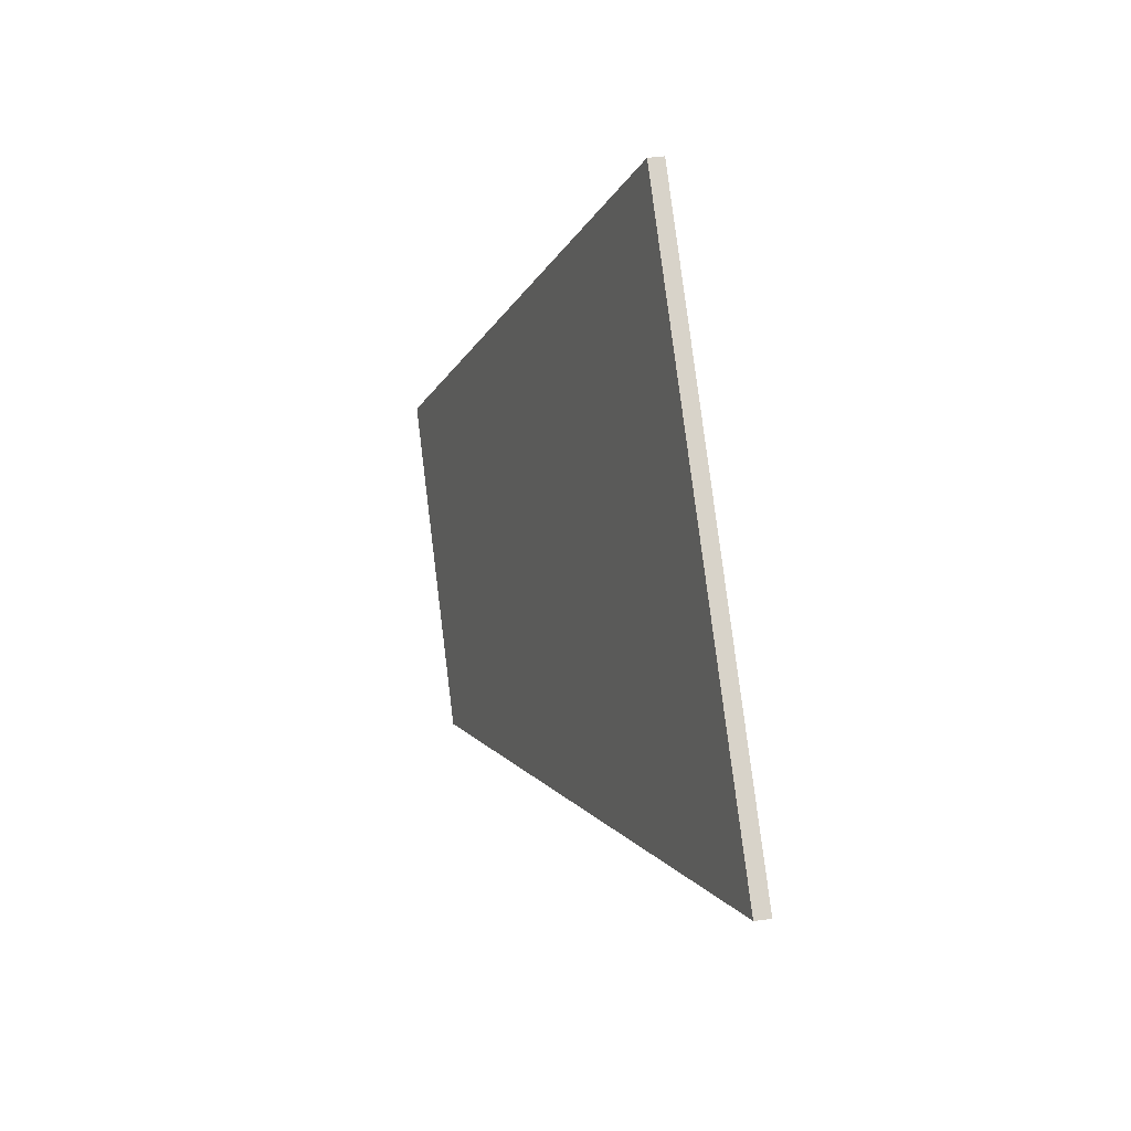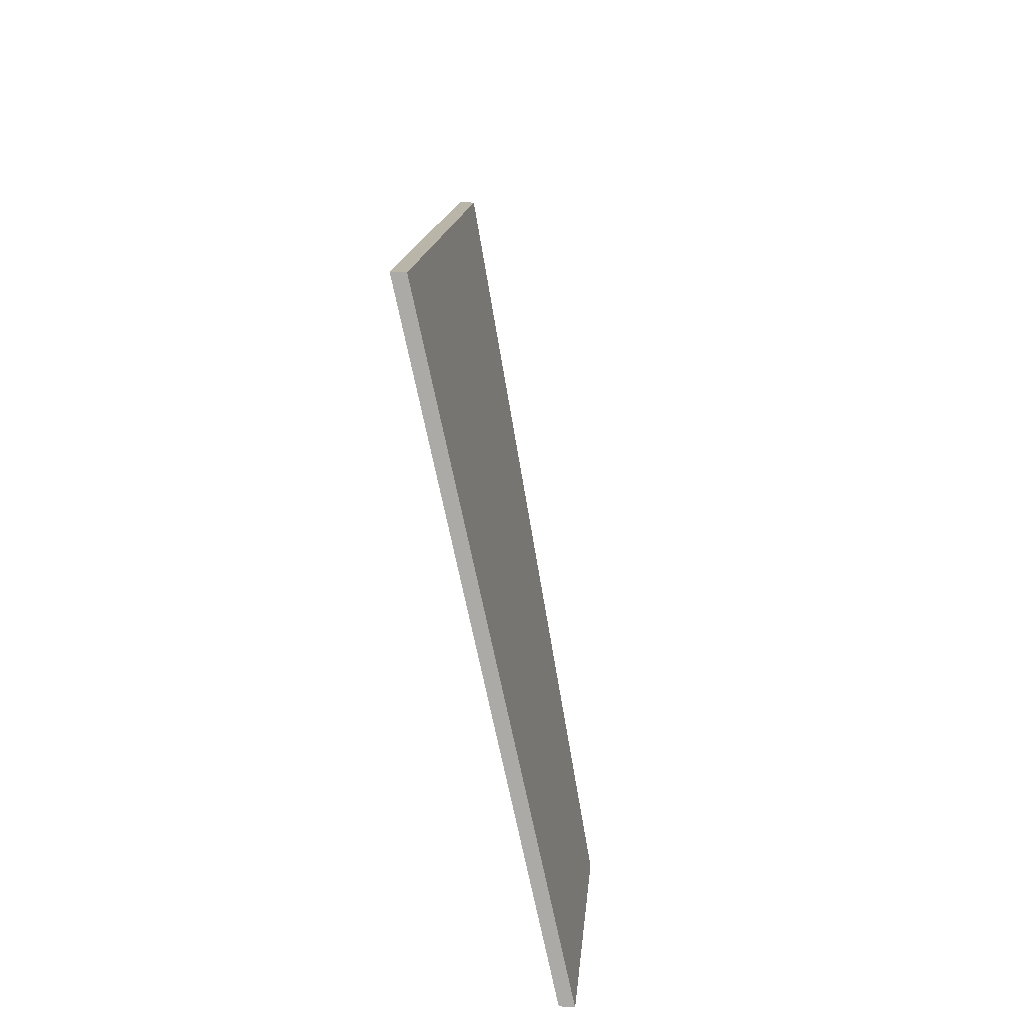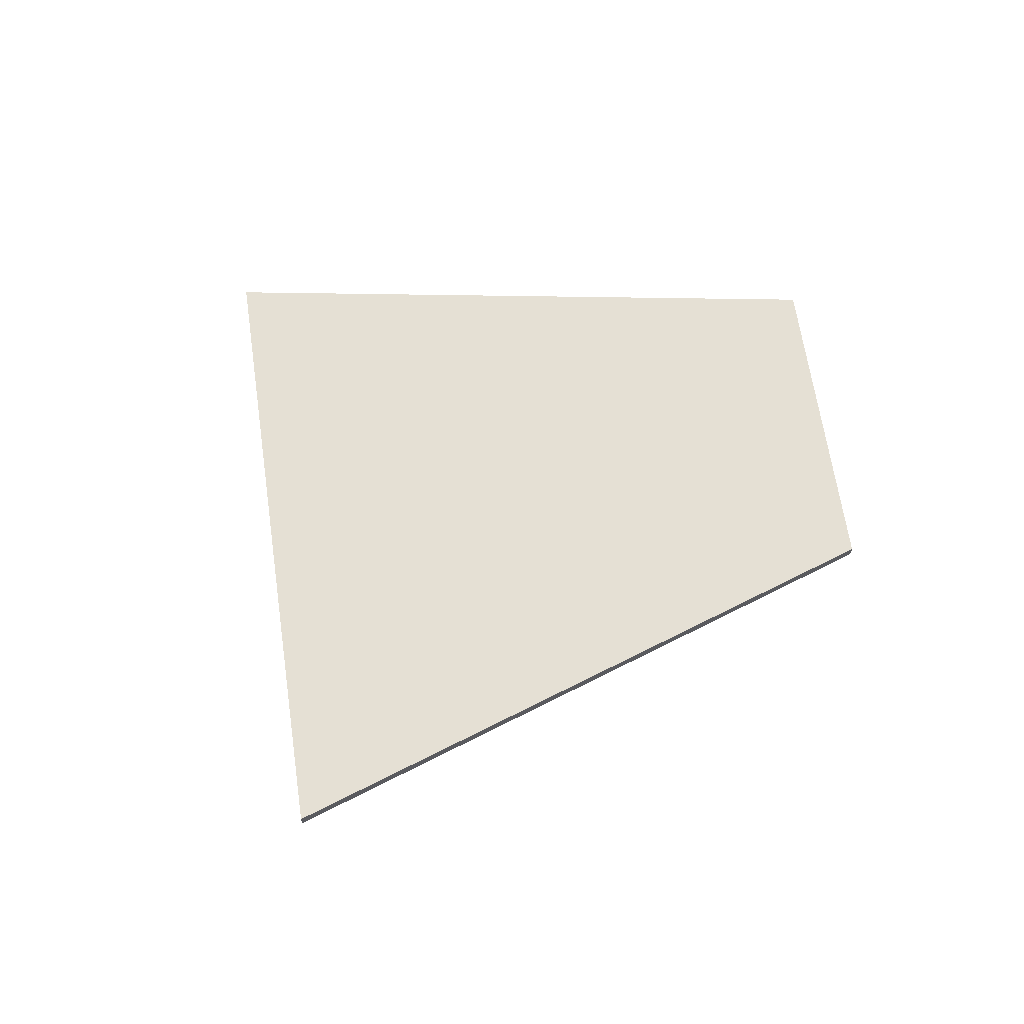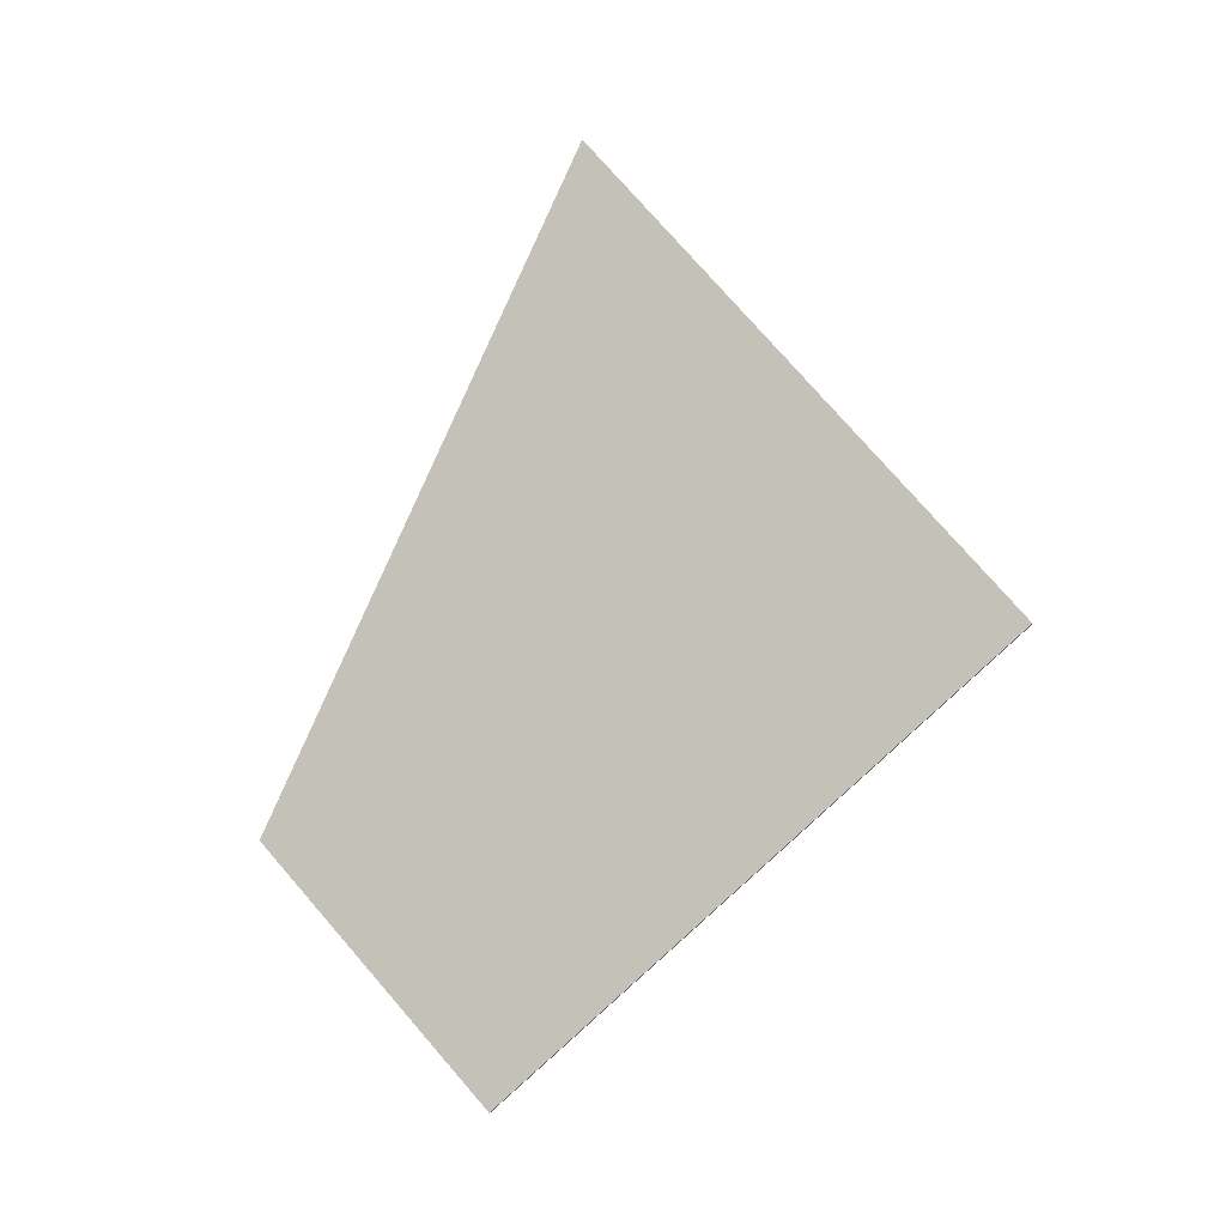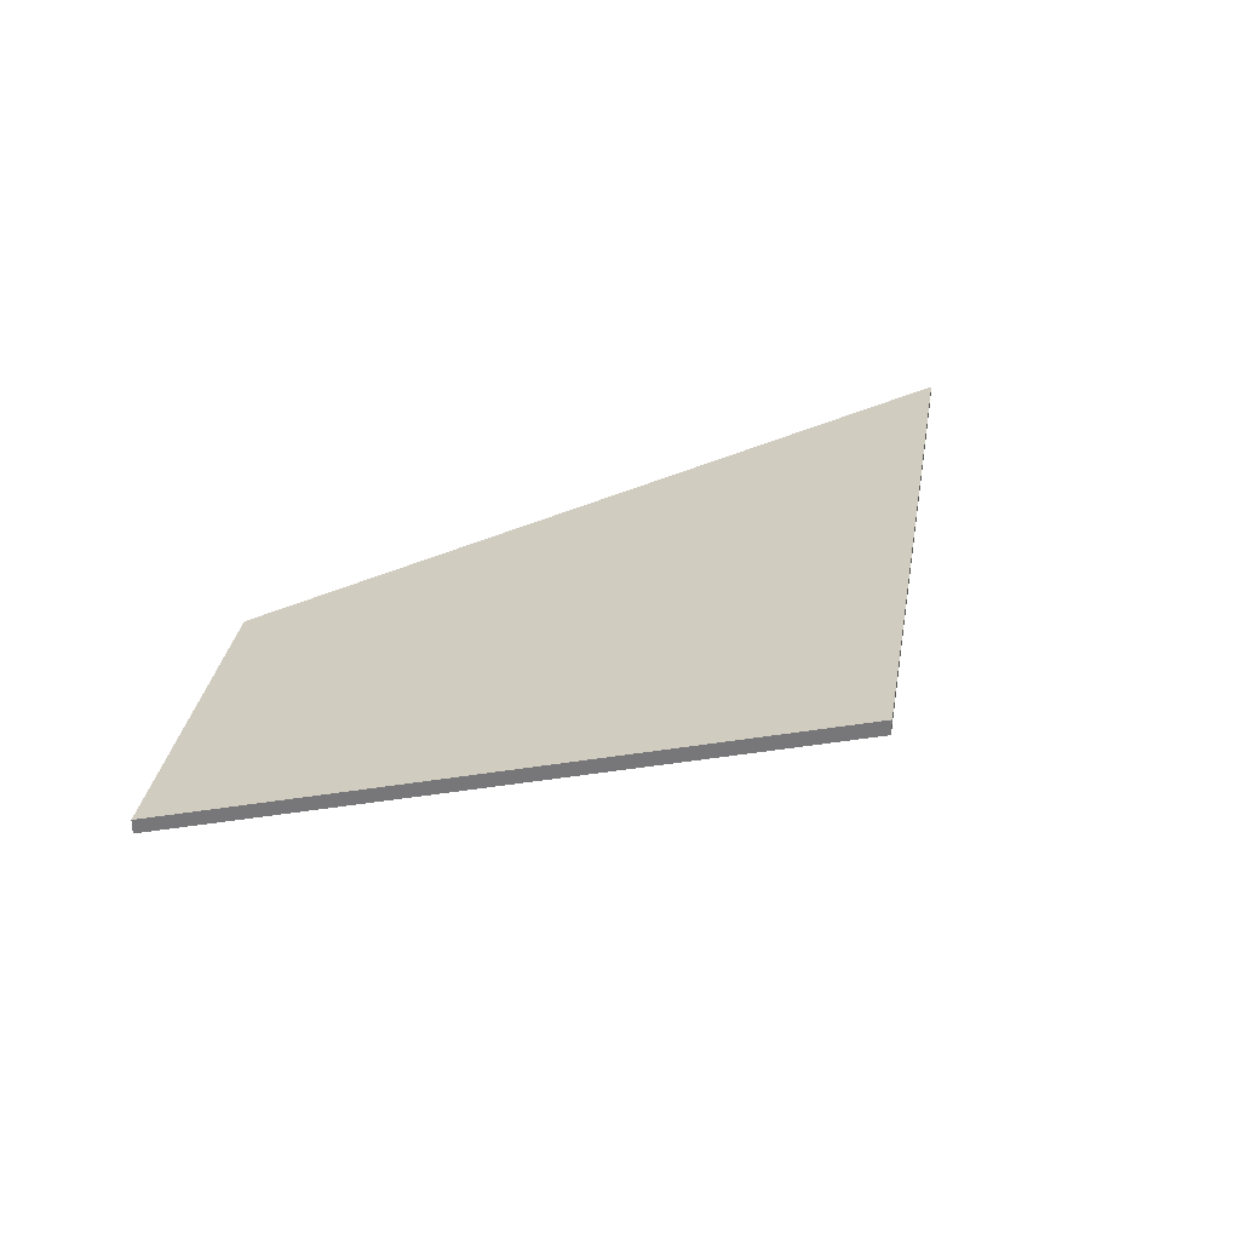
<metadata>
{"format":"obj","ext":"obj","renderer":"f3d","projection":"perspective","resolution":1024,"background":"white","views":[{"elev":45.7,"azim":81.7,"up":"+Z"},{"elev":44.8,"azim":-85.0,"up":"+Z"},{"elev":65.5,"azim":113.3,"up":"+Y"},{"elev":77.6,"azim":-99.5,"up":"+Y"},{"elev":31.3,"azim":-49.2,"up":"+Y"}]}
</metadata>
<code>
v 4.879 -0.05193 -2.631
v 4.947 -0.05192 -2.673
v 4.872 -0.07477 -2.727
v 4.834 -0.07477 -2.704
v 4.879 -0.05386 -2.631
v 4.834 -0.07669 -2.704
v 4.872 -0.07669 -2.727
v 4.947 -0.05385 -2.673
v 4.834 -0.07669 -2.704
v 4.879 -0.05386 -2.631
v 4.879 -0.05193 -2.631
v 4.834 -0.07477 -2.704
v 4.872 -0.07669 -2.727
v 4.834 -0.07669 -2.704
v 4.834 -0.07477 -2.704
v 4.872 -0.07477 -2.727
v 4.947 -0.05385 -2.673
v 4.872 -0.07669 -2.727
v 4.872 -0.07477 -2.727
v 4.947 -0.05192 -2.673
v 4.879 -0.05386 -2.631
v 4.947 -0.05385 -2.673
v 4.947 -0.05192 -2.673
v 4.879 -0.05193 -2.631
f 1 2 3
f 1 3 4
f 5 6 7
f 5 7 8
f 9 10 11
f 9 11 12
f 13 14 15
f 13 15 16
f 17 18 19
f 17 19 20
f 21 22 23
f 21 23 24

</code>
